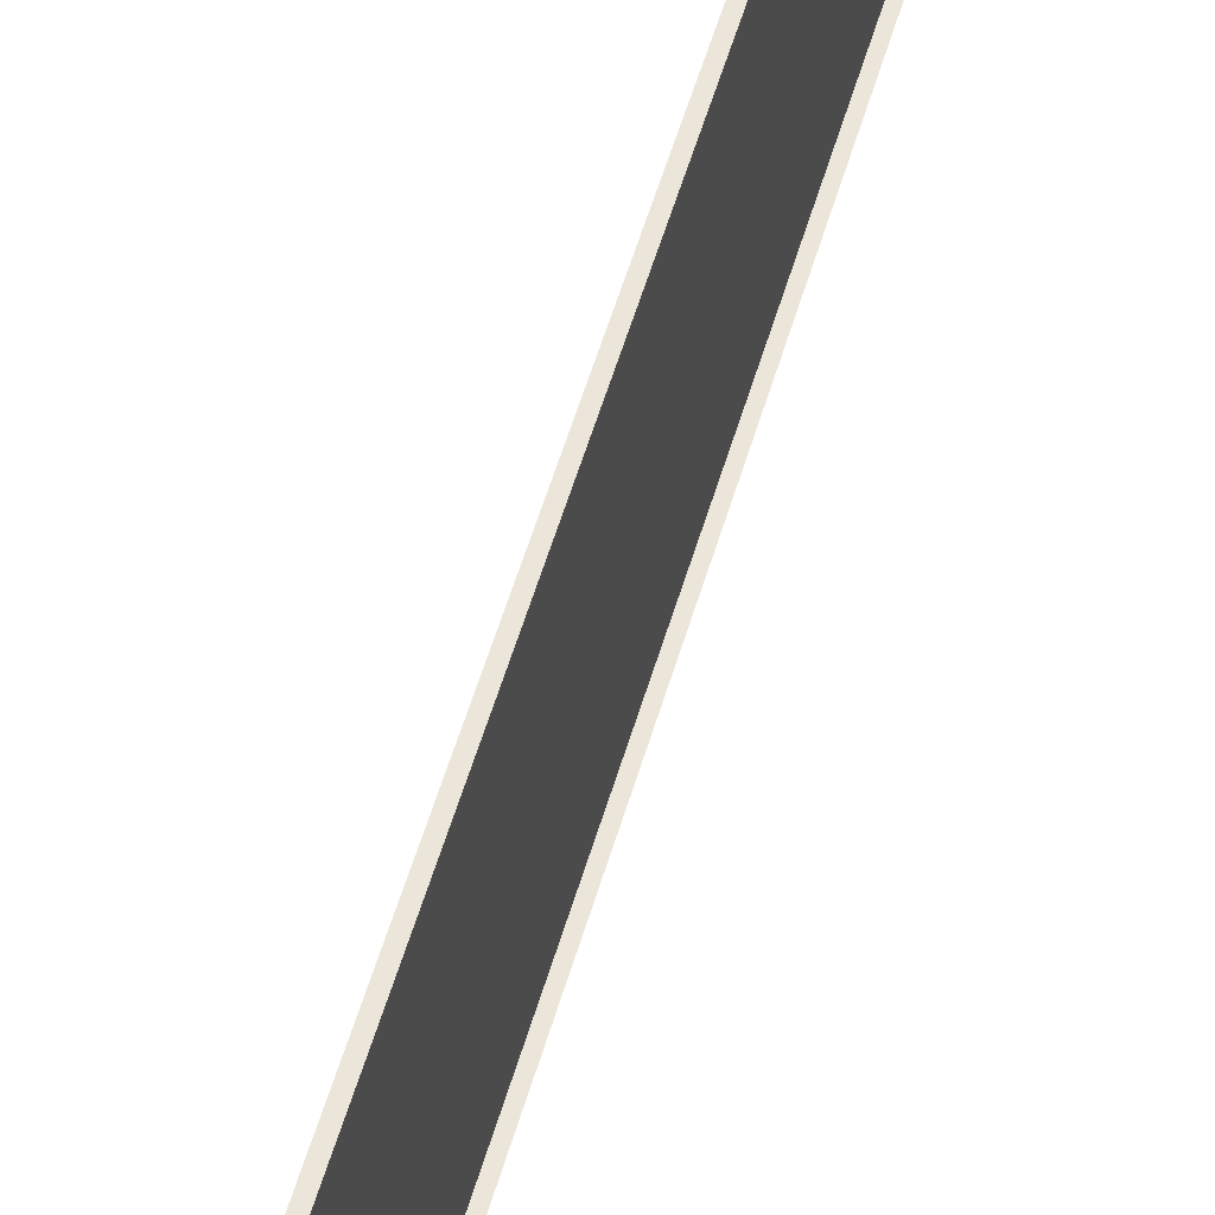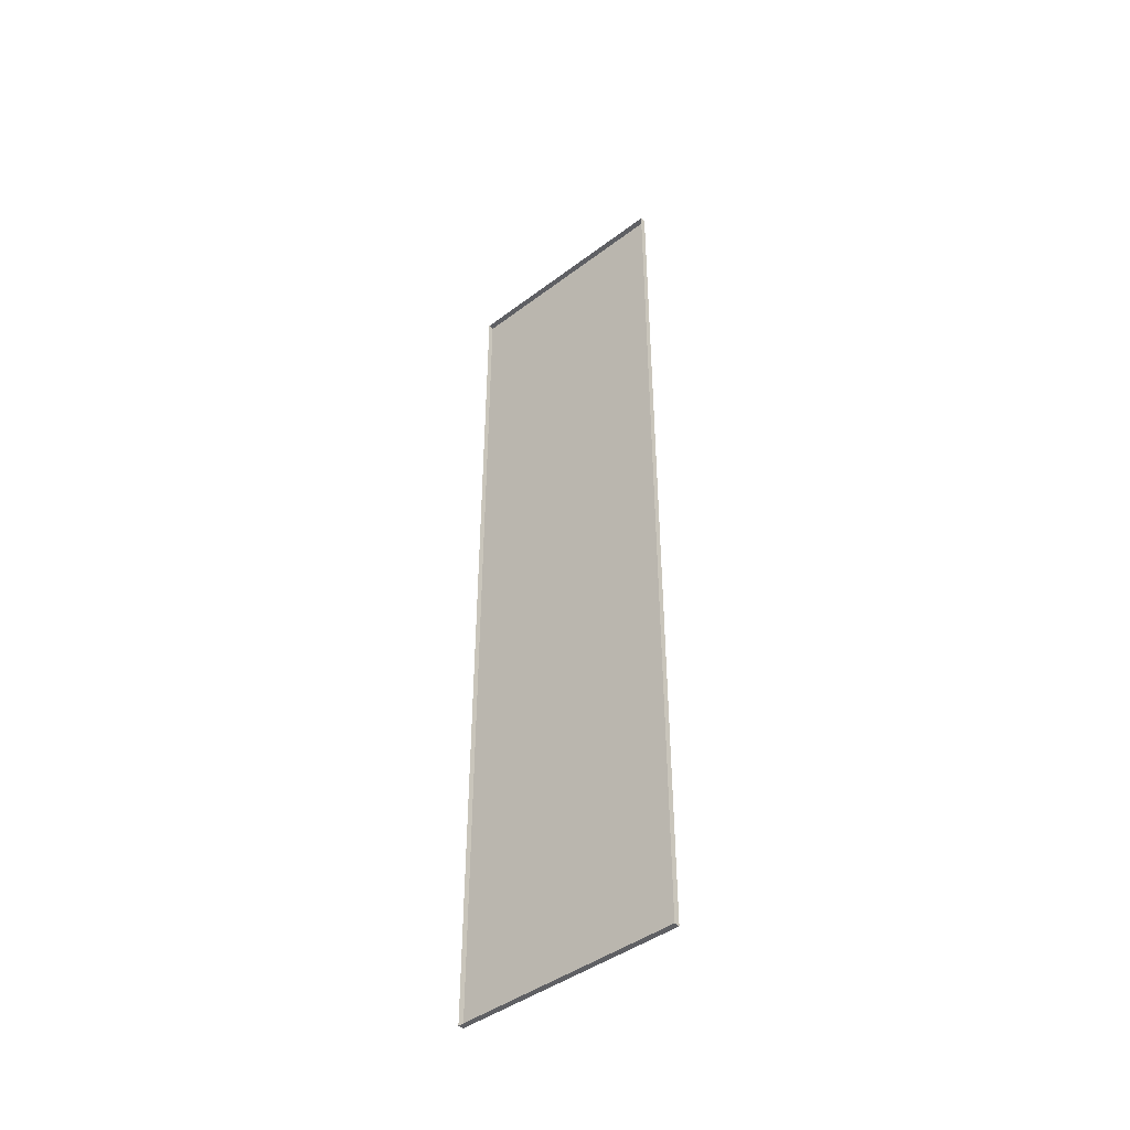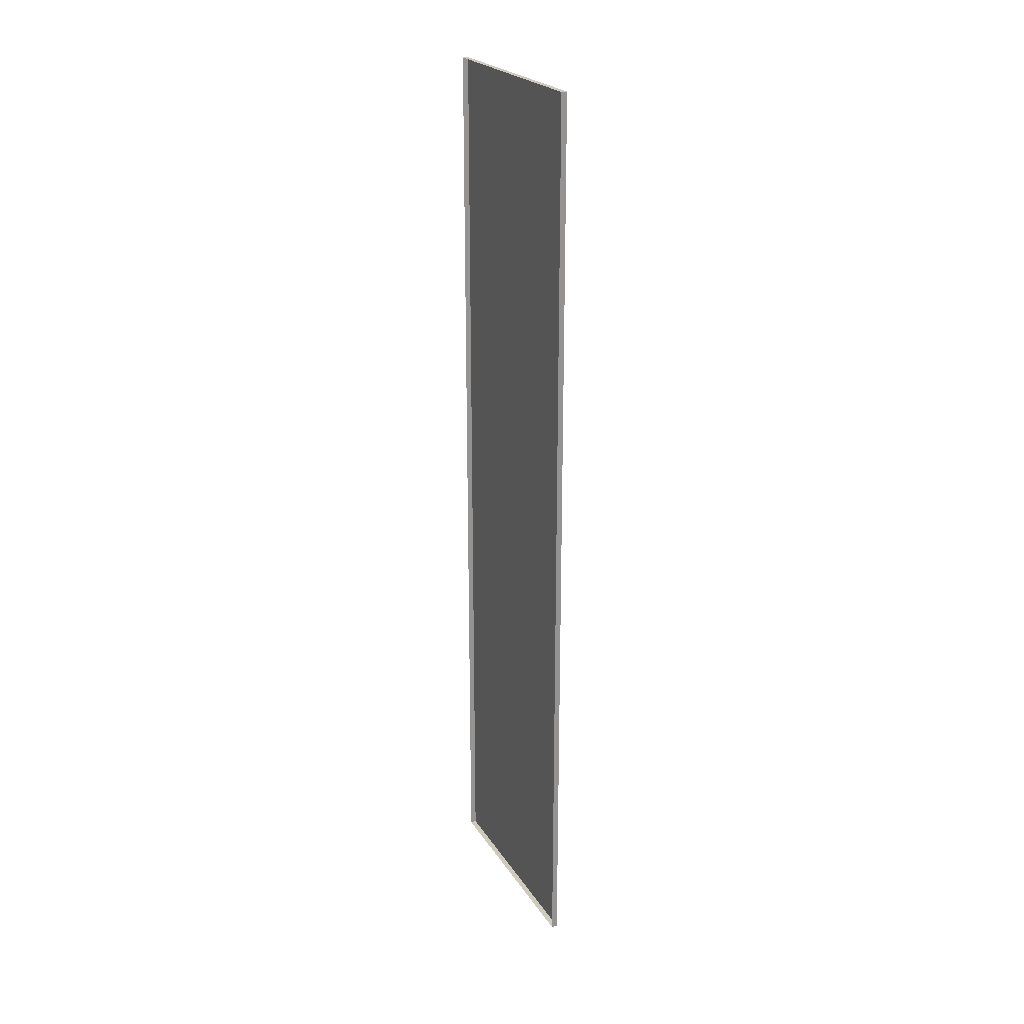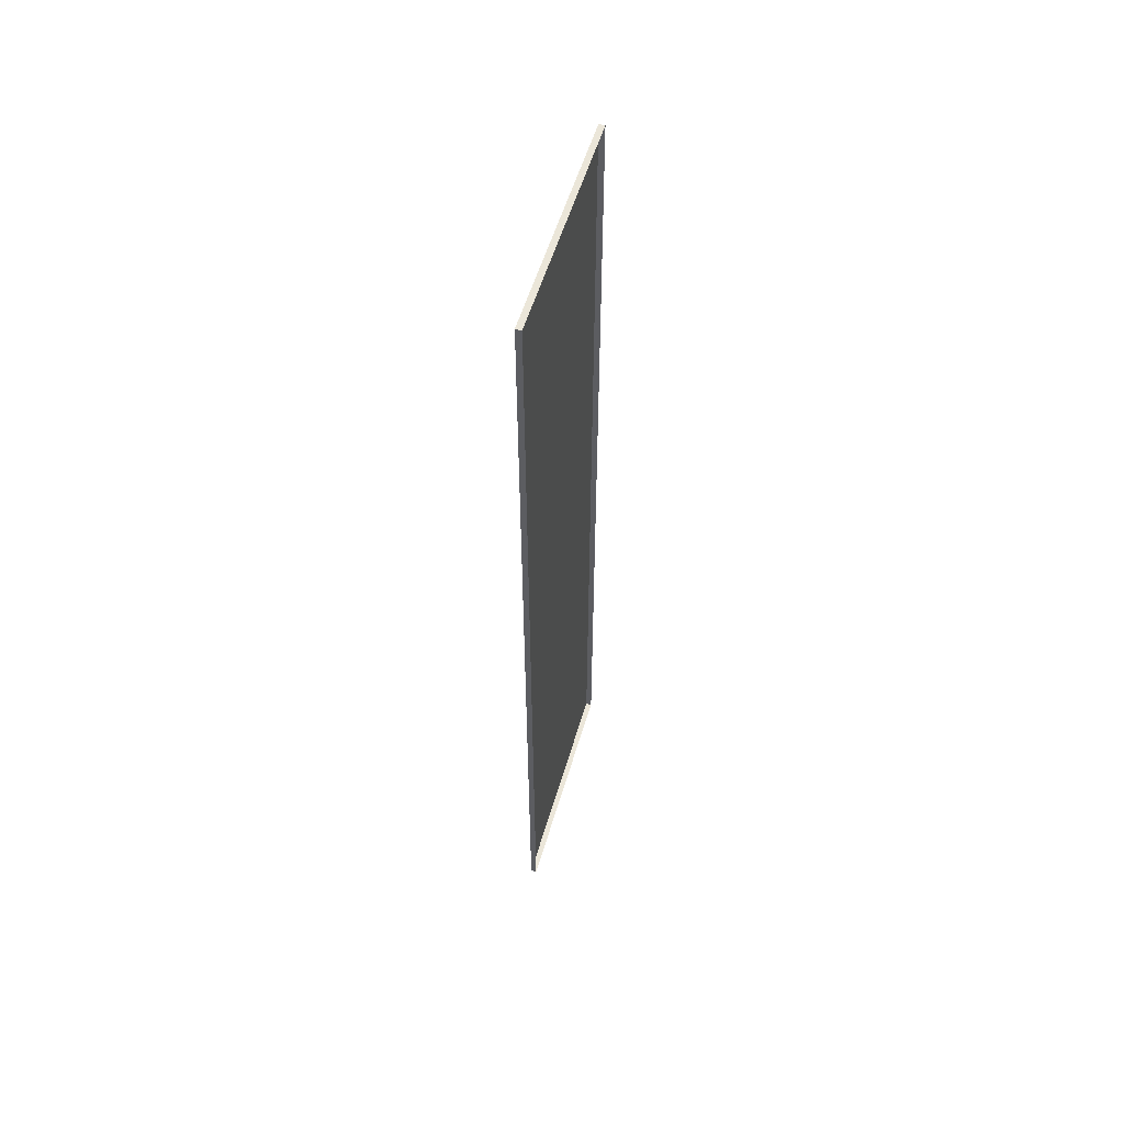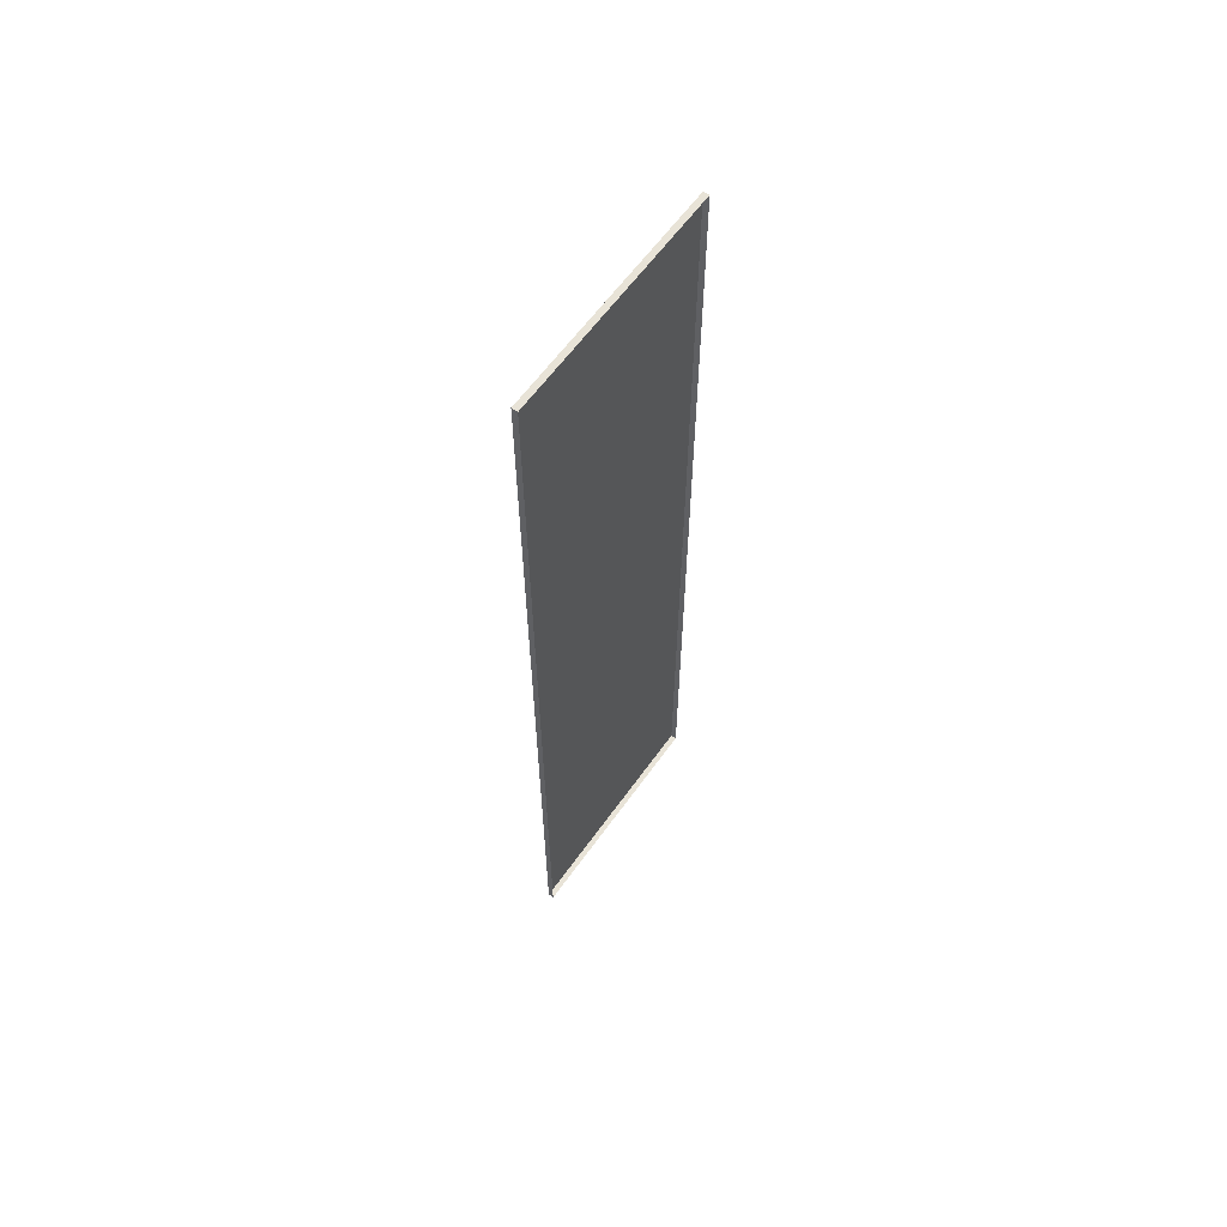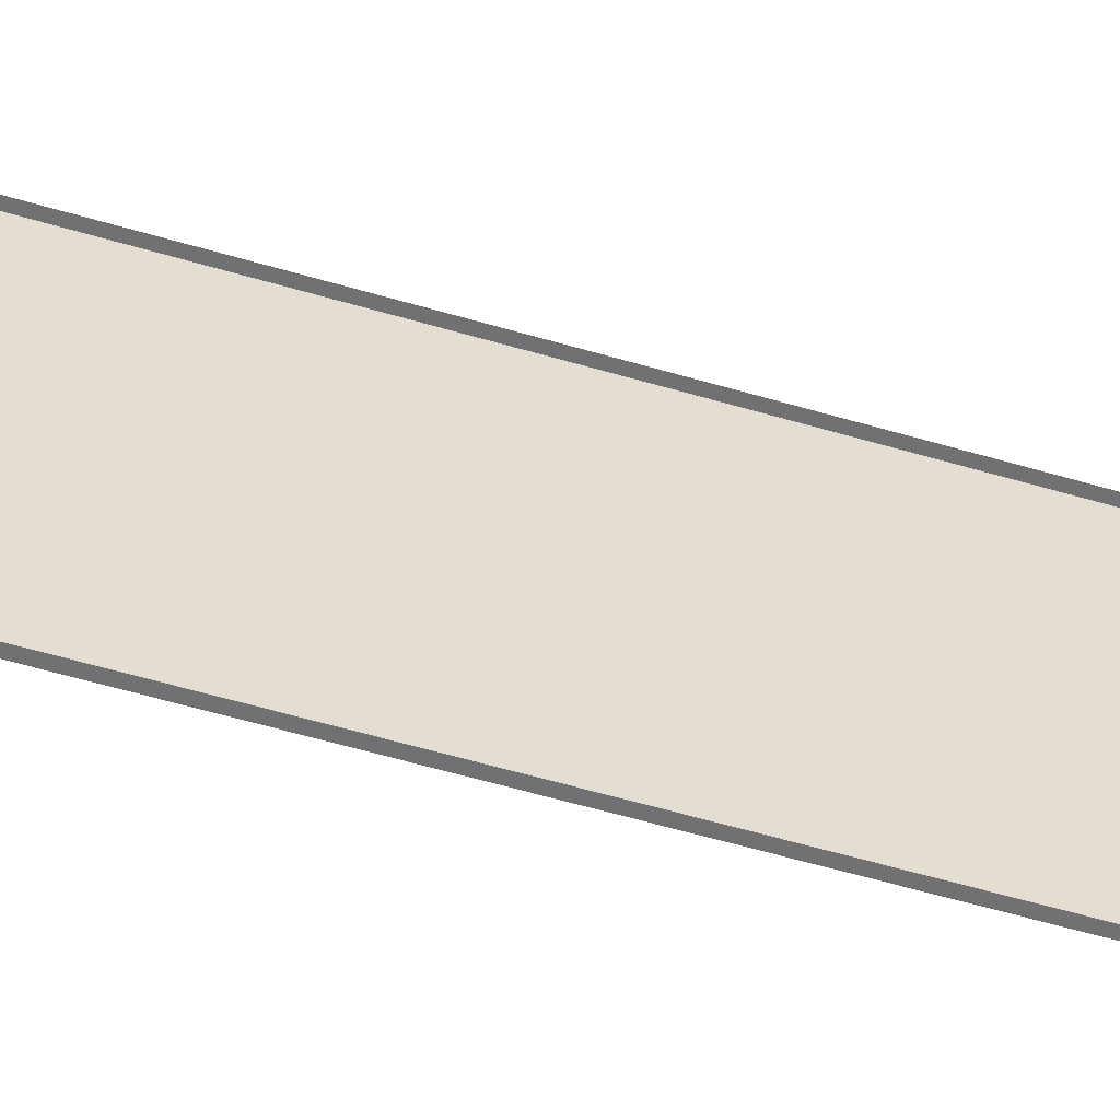
<metadata>
{"format":"obj","ext":"obj","renderer":"f3d","projection":"perspective","resolution":1024,"background":"white","views":[{"elev":55.5,"azim":-163.8,"up":"+Y"},{"elev":-44.1,"azim":-48.7,"up":"+Z"},{"elev":23.2,"azim":-24.4,"up":"+Z"},{"elev":55.2,"azim":-163.7,"up":"+Z"},{"elev":61.5,"azim":-144.5,"up":"+Z"},{"elev":-55.3,"azim":-107.5,"up":"+Y"}]}
</metadata>
<code>
o Sign03
v 0.00625 0.5 -1
v 0.00625 0 -1
v 0.00625 0.5 1
v 0.00625 0 1
v -0.00625 0.5 -1
v -0.00625 0 -1
v -0.00625 0.5 1
v -0.00625 0 1
f 5 3 1
f 3 8 4
f 2 8 6
f 1 4 2
f 5 2 6
f 5 7 3
f 3 7 8
f 2 4 8
f 1 3 4
f 5 1 2

</code>
